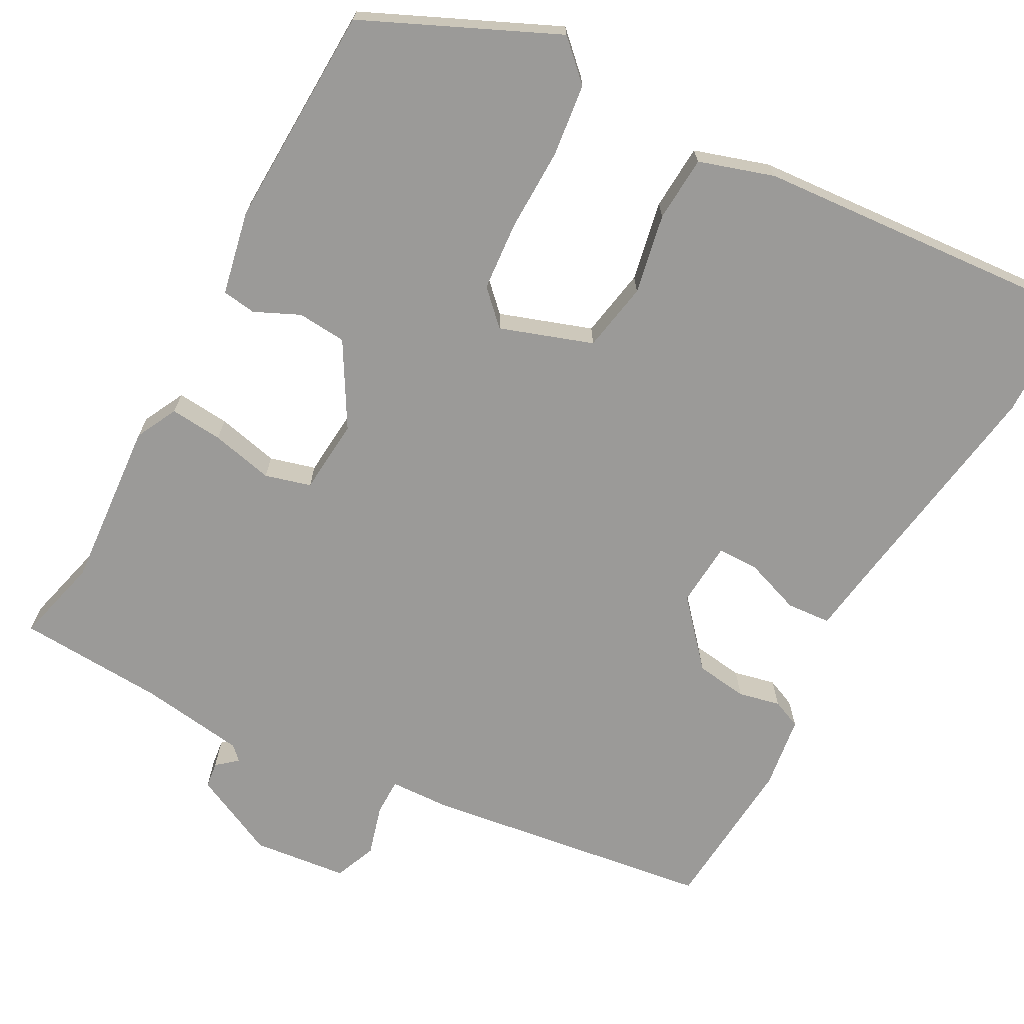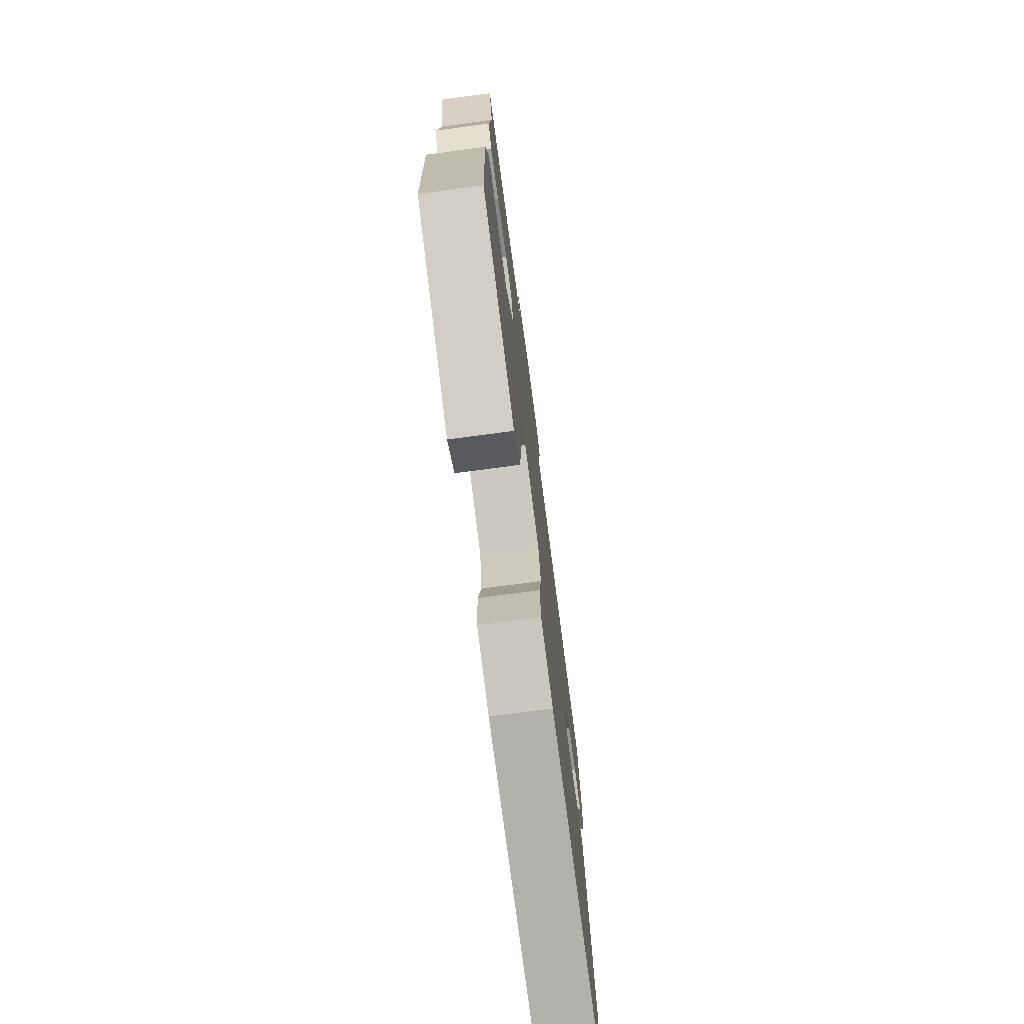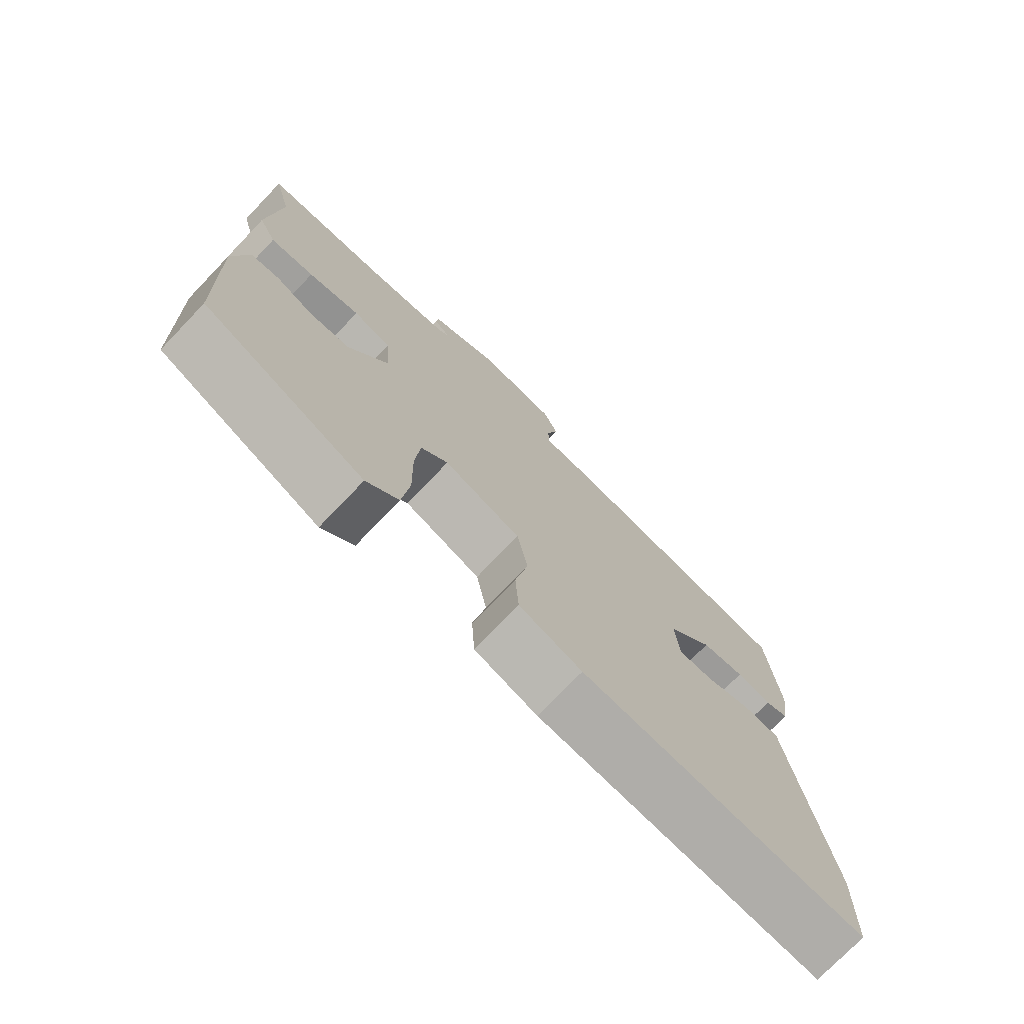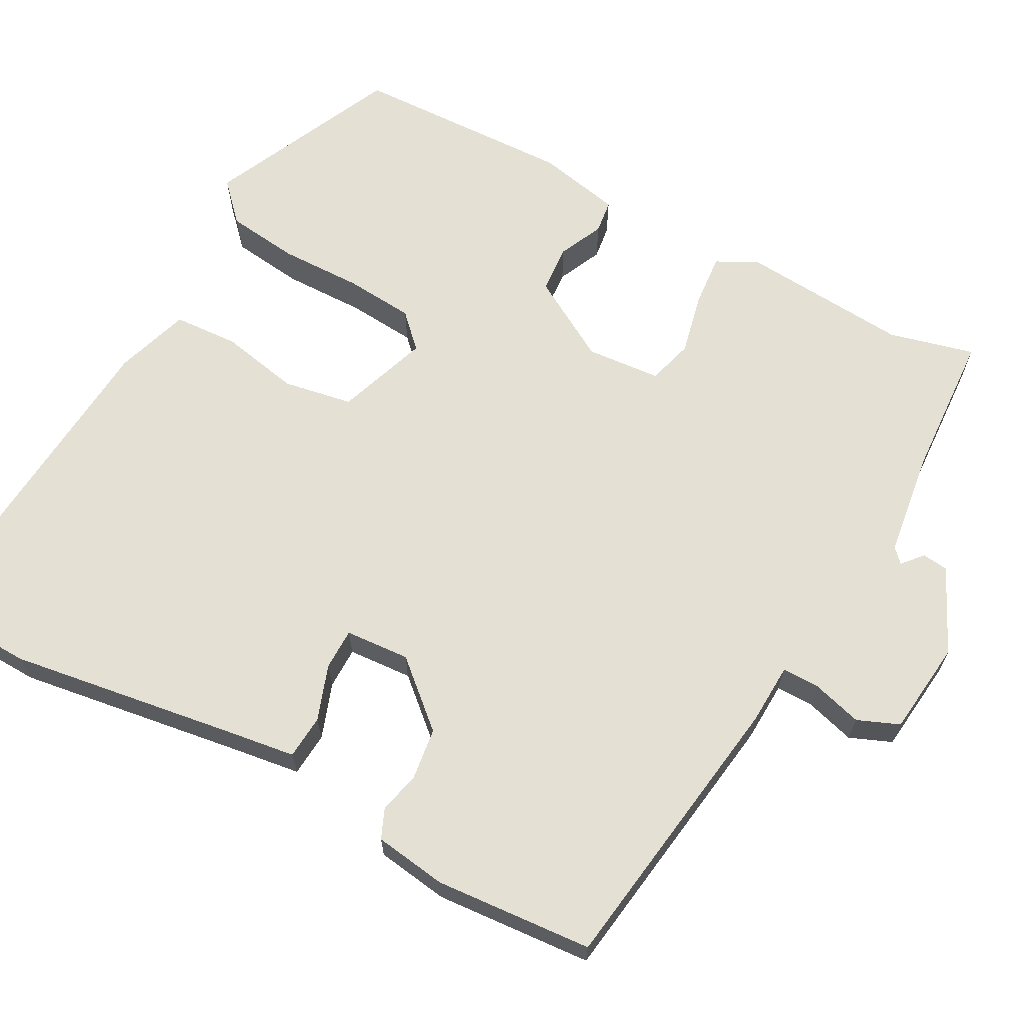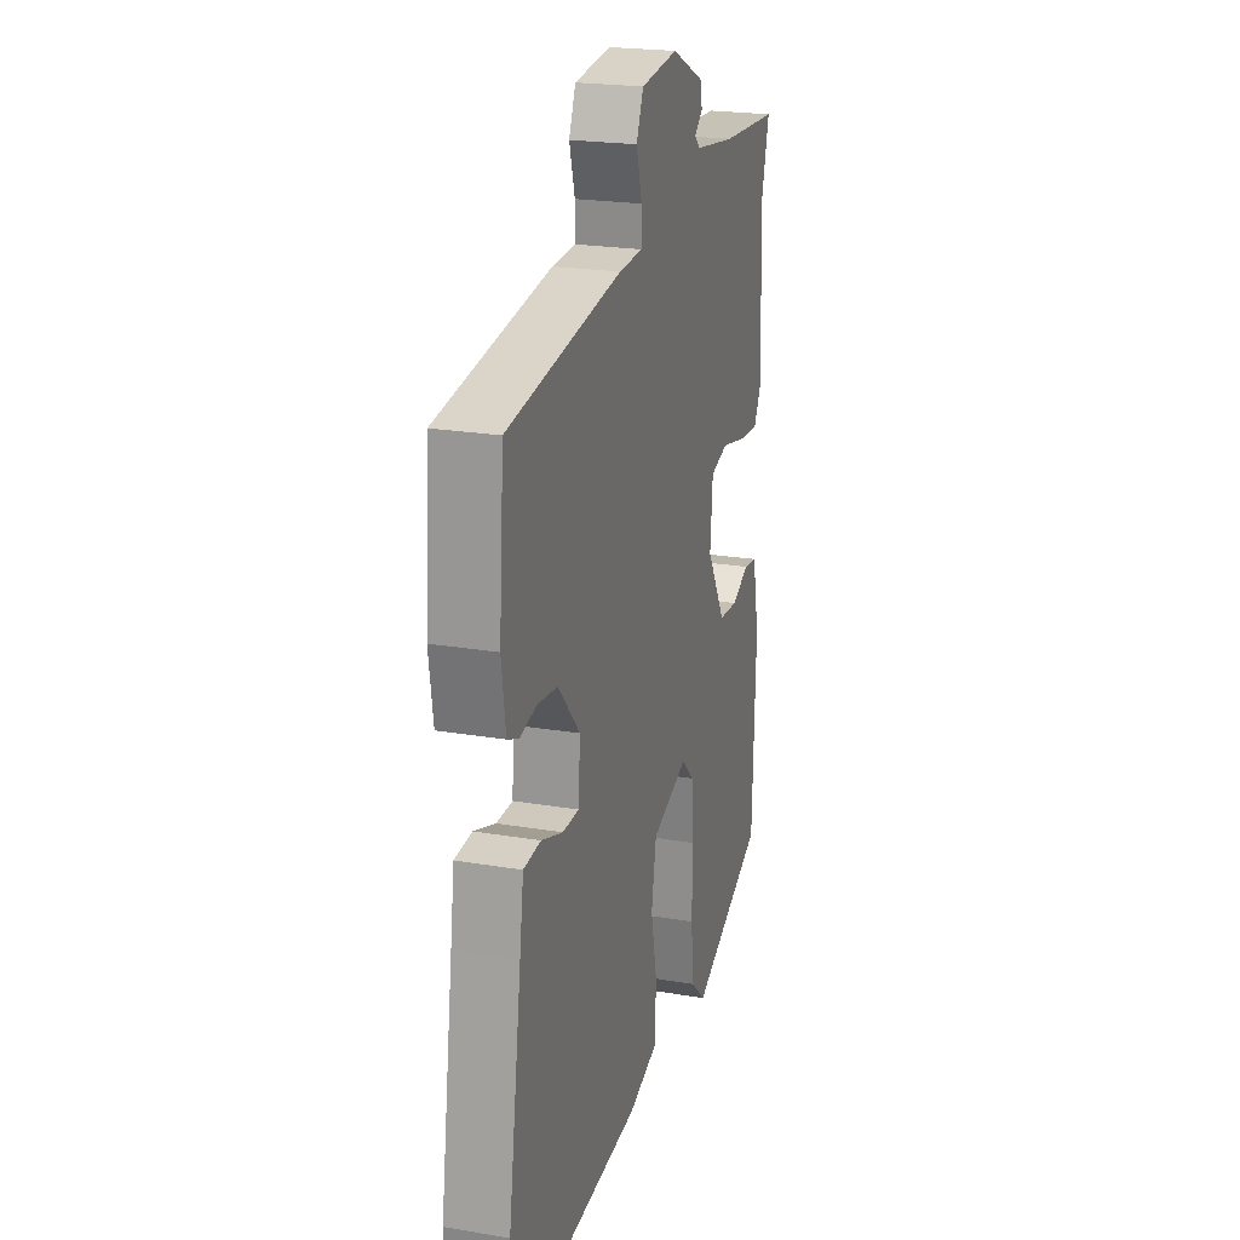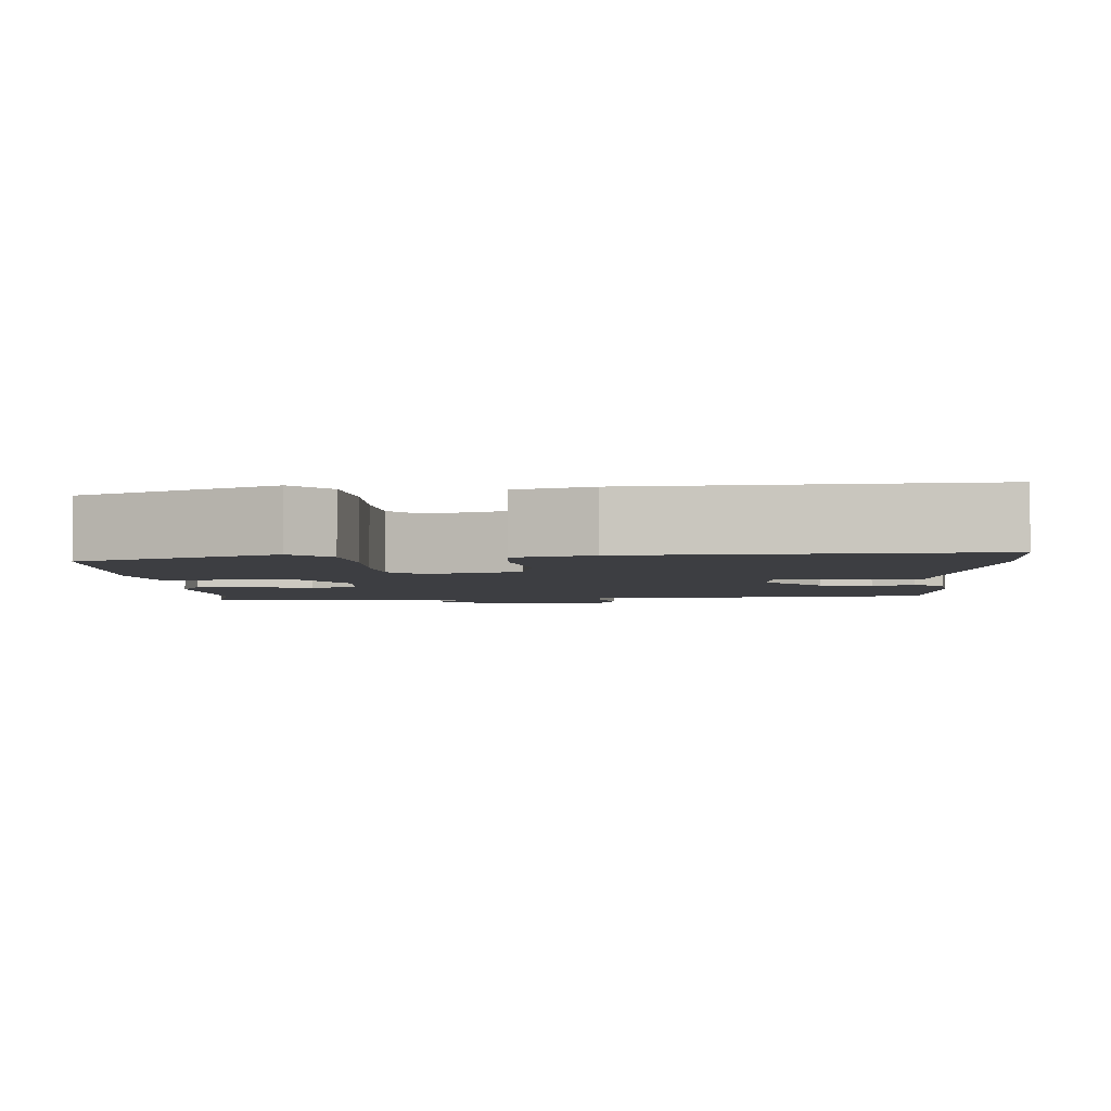
<metadata>
{"format":"obj","ext":"obj","renderer":"f3d","projection":"perspective","resolution":1024,"background":"white","views":[{"elev":-69.4,"azim":151.7,"up":"+Y"},{"elev":-74.9,"azim":97.6,"up":"+Z"},{"elev":-74.9,"azim":136.2,"up":"+Z"},{"elev":65.4,"azim":-61.4,"up":"+Y"},{"elev":22.4,"azim":-73.7,"up":"+Z"},{"elev":-3.5,"azim":-177.3,"up":"+Y"}]}
</metadata>
<code>
v -0.485 0.07 0.444
v -0.118 0.07 0.495
v -0.041 0.07 0.498
v -0.041 0.07 0.545
v -0.059 0.07 0.609
v -0.037 0.07 0.662
v 0.083 0.07 0.675
v 0.19 0.07 0.624
v 0.194 0.07 0.591
v 0.168 0.07 0.569
v 0.185 0.07 0.552
v 0.319 0.07 0.533
v 0.506 0.07 0.522
v 0.478 0.07 0.414
v 0.494 0.07 0.2
v 0.467 0.07 0.147
v 0.4 0.07 0.153
v 0.321 0.07 0.171
v 0.263 0.07 0.155
v 0.255 0.07 0.06
v 0.316 0.07 -0.045
v 0.378 0.07 -0.05
v 0.435 0.07 -0.024
v 0.478 0.07 -0.03
v 0.5 0.07 -0.137
v 0.49 0.07 -0.419
v 0.248 0.07 -0.528
v 0.2 0.07 -0.482
v 0.189 0.07 -0.39
v 0.191 0.07 -0.285
v 0.184 0.07 -0.197
v 0.143 0.07 -0.156
v 0.026 0.07 -0.196
v 0.01 0.07 -0.284
v 0.03 0.07 -0.385
v 0.025 0.07 -0.468
v -0.07 0.07 -0.498
v -0.499 0.07 -0.53
v -0.503 0.07 -0.381
v -0.459 0.07 -0.093
v -0.446 0.07 -0.003
v -0.39 0.07 0.001
v -0.32 0.07 -0.024
v -0.267 0.07 -0.024
v -0.261 0.07 0.058
v -0.332 0.07 0.139
v -0.398 0.07 0.148
v -0.451 0.07 0.136
v -0.488 0.07 0.152
v -0.501 0.07 0.244
v -0.485 0 0.444
v -0.118 0 0.495
v -0.041 0 0.498
v -0.041 0 0.545
v -0.059 0 0.609
v -0.037 0 0.662
v 0.083 0 0.675
v 0.19 0 0.624
v 0.194 0 0.591
v 0.168 0 0.569
v 0.185 0 0.552
v 0.319 0 0.533
v 0.506 0 0.522
v 0.478 0 0.414
v 0.494 0 0.2
v 0.467 0 0.147
v 0.4 0 0.153
v 0.321 0 0.171
v 0.263 0 0.155
v 0.255 0 0.06
v 0.316 0 -0.045
v 0.378 0 -0.05
v 0.435 0 -0.024
v 0.478 0 -0.03
v 0.5 0 -0.137
v 0.49 0 -0.419
v 0.248 0 -0.528
v 0.2 0 -0.482
v 0.189 0 -0.39
v 0.191 0 -0.285
v 0.184 0 -0.197
v 0.143 0 -0.156
v 0.026 0 -0.196
v 0.01 0 -0.284
v 0.03 0 -0.385
v 0.025 0 -0.468
v -0.07 0 -0.498
v -0.499 0 -0.53
v -0.503 0 -0.381
v -0.459 0 -0.093
v -0.446 0 -0.003
v -0.39 0 0.001
v -0.32 0 -0.024
v -0.267 0 -0.024
v -0.261 0 0.058
v -0.332 0 0.139
v -0.398 0 0.148
v -0.451 0 0.136
v -0.488 0 0.152
v -0.501 0 0.244
f 47 48 49 50
f 46 47 50 1
f 45 46 1 2
f 44 45 2 3
f 40 41 42 43
f 40 43 44
f 39 40 44
f 38 39 44
f 37 38 44
f 34 35 36 37
f 33 34 37 44
f 32 33 44 3
f 27 28 29 30
f 27 30 31
f 26 27 31
f 22 23 24 25
f 21 22 25 26
f 20 21 26 31
f 15 16 17 18
f 14 15 18
f 12 13 14 18
f 11 12 18 19
f 10 11 19 20
f 8 9 10
f 7 8 10
f 4 5 6 7
f 10 20 31 32
f 7 10 32
f 3 4 7 32
f 100 99 98 97
f 51 100 97 96
f 52 51 96 95
f 53 52 95 94
f 93 92 91 90
f 94 93 90
f 94 90 89
f 94 89 88
f 94 88 87
f 87 86 85 84
f 94 87 84 83
f 53 94 83 82
f 80 79 78 77
f 81 80 77
f 81 77 76
f 75 74 73 72
f 76 75 72 71
f 81 76 71 70
f 68 67 66 65
f 68 65 64
f 68 64 63 62
f 69 68 62 61
f 70 69 61 60
f 60 59 58
f 60 58 57
f 57 56 55 54
f 82 81 70 60
f 82 60 57
f 82 57 54 53
f 1 51 52 2
f 2 52 53 3
f 3 53 54 4
f 4 54 55 5
f 5 55 56 6
f 6 56 57 7
f 7 57 58 8
f 8 58 59 9
f 9 59 60 10
f 10 60 61 11
f 11 61 62 12
f 12 62 63 13
f 13 63 64 14
f 14 64 65 15
f 15 65 66 16
f 16 66 67 17
f 17 67 68 18
f 18 68 69 19
f 19 69 70 20
f 20 70 71 21
f 21 71 72 22
f 22 72 73 23
f 23 73 74 24
f 24 74 75 25
f 25 75 76 26
f 26 76 77 27
f 27 77 78 28
f 28 78 79 29
f 29 79 80 30
f 30 80 81 31
f 31 81 82 32
f 32 82 83 33
f 33 83 84 34
f 34 84 85 35
f 35 85 86 36
f 36 86 87 37
f 37 87 88 38
f 38 88 89 39
f 39 89 90 40
f 40 90 91 41
f 41 91 92 42
f 42 92 93 43
f 43 93 94 44
f 44 94 95 45
f 45 95 96 46
f 46 96 97 47
f 47 97 98 48
f 48 98 99 49
f 49 99 100 50
f 50 100 51 1

</code>
